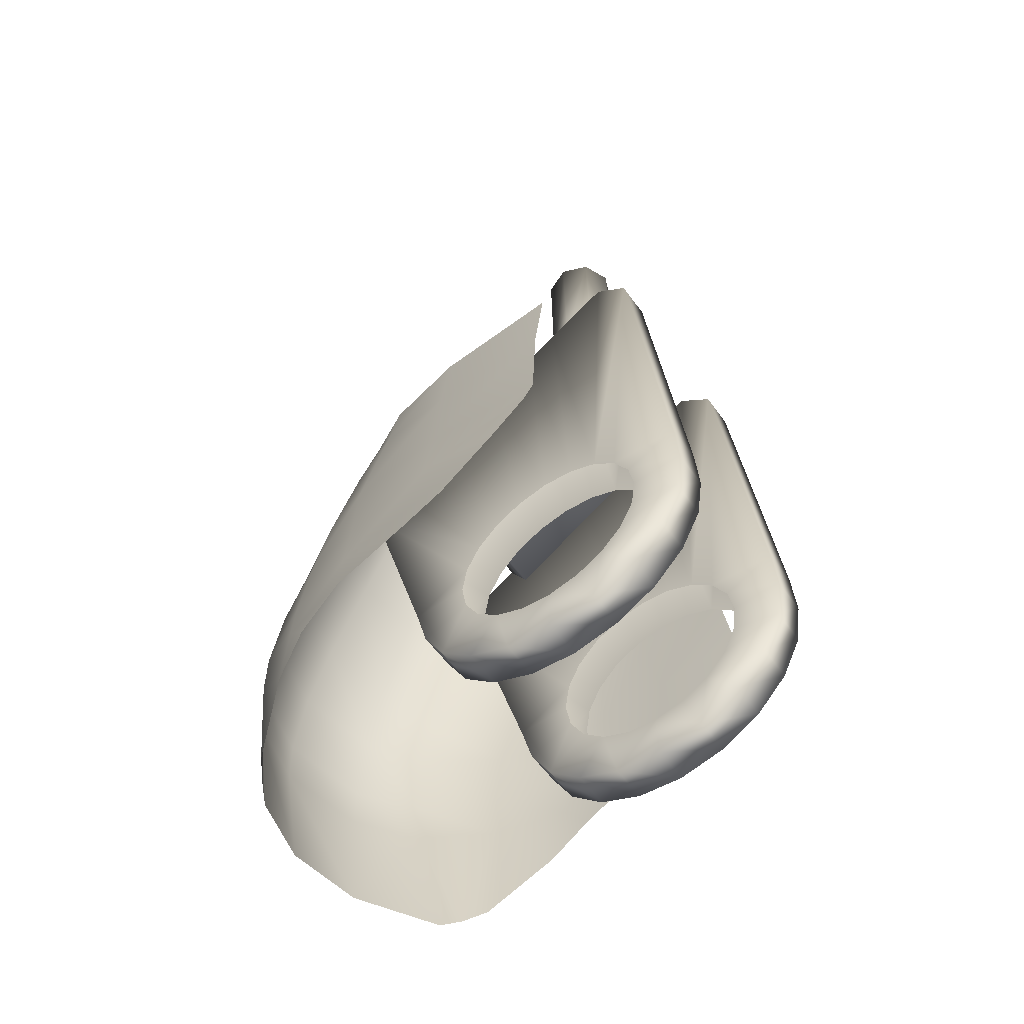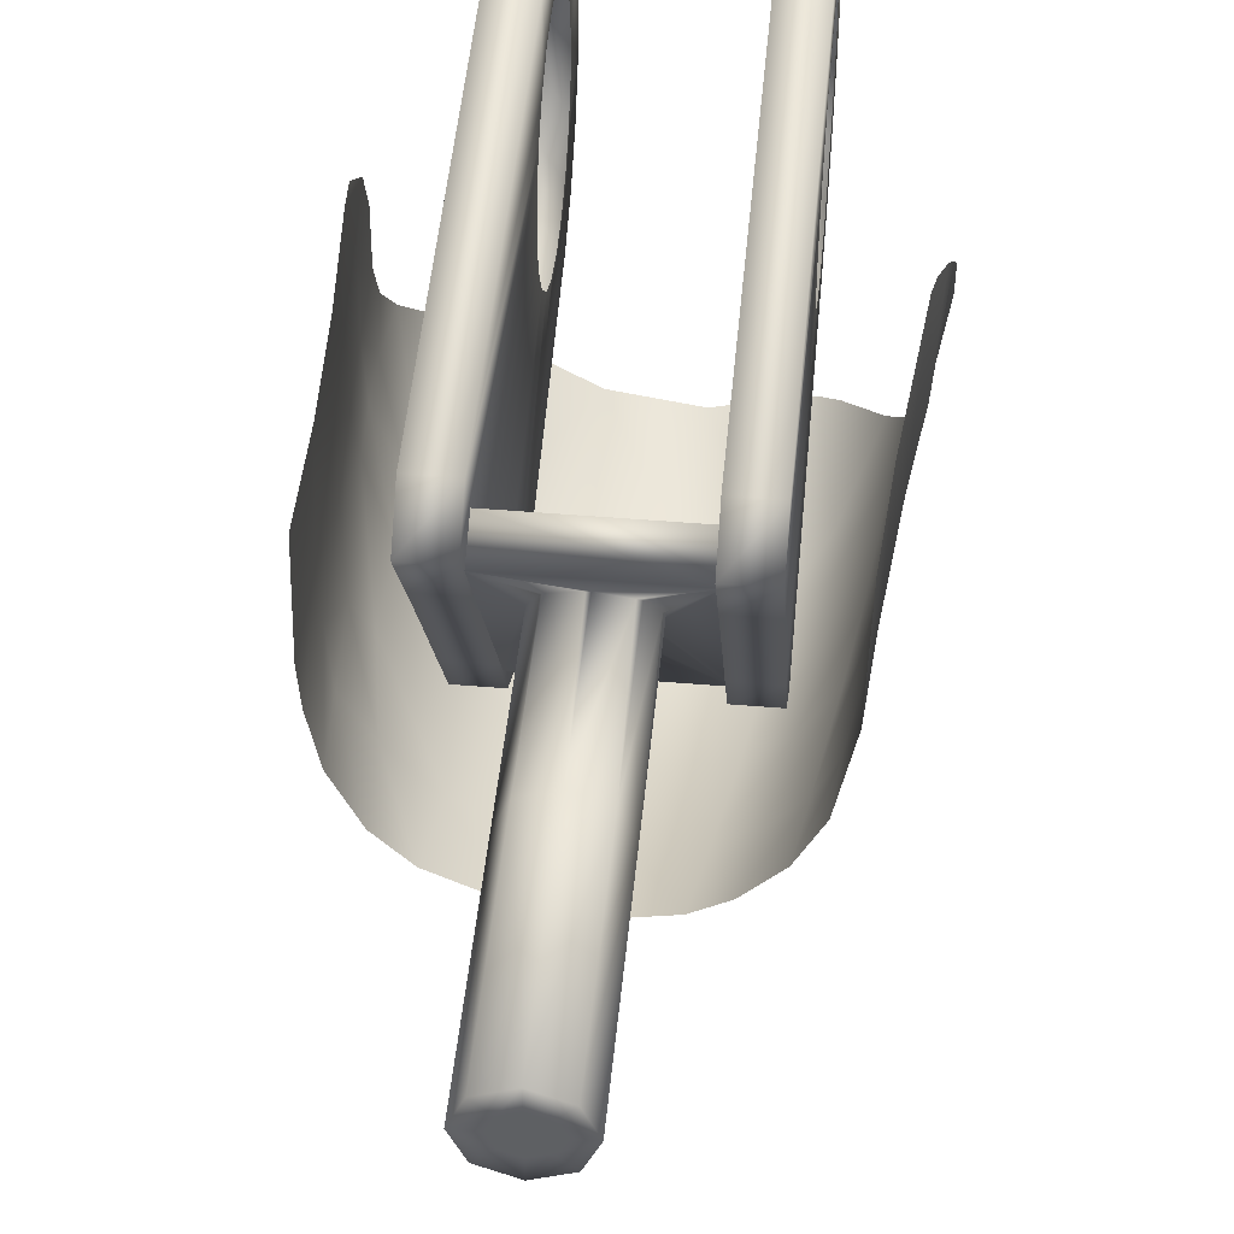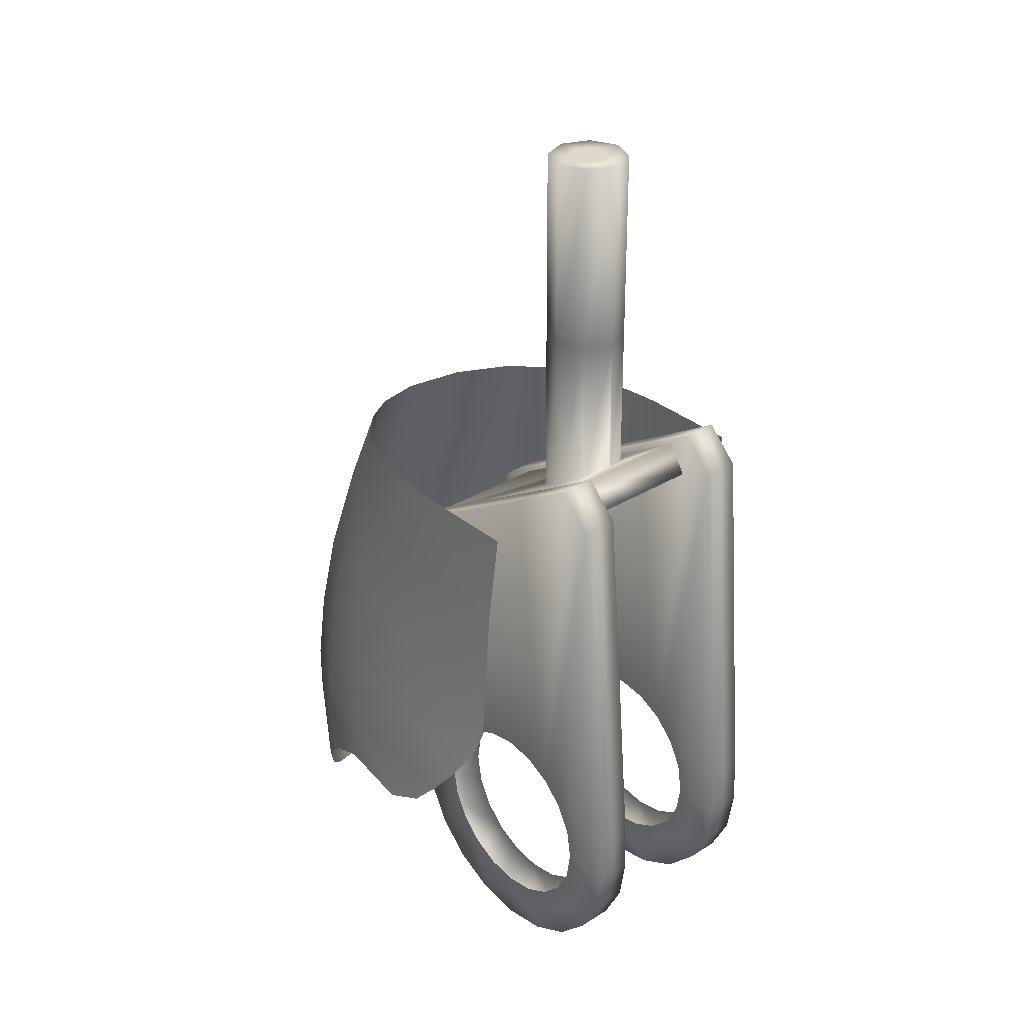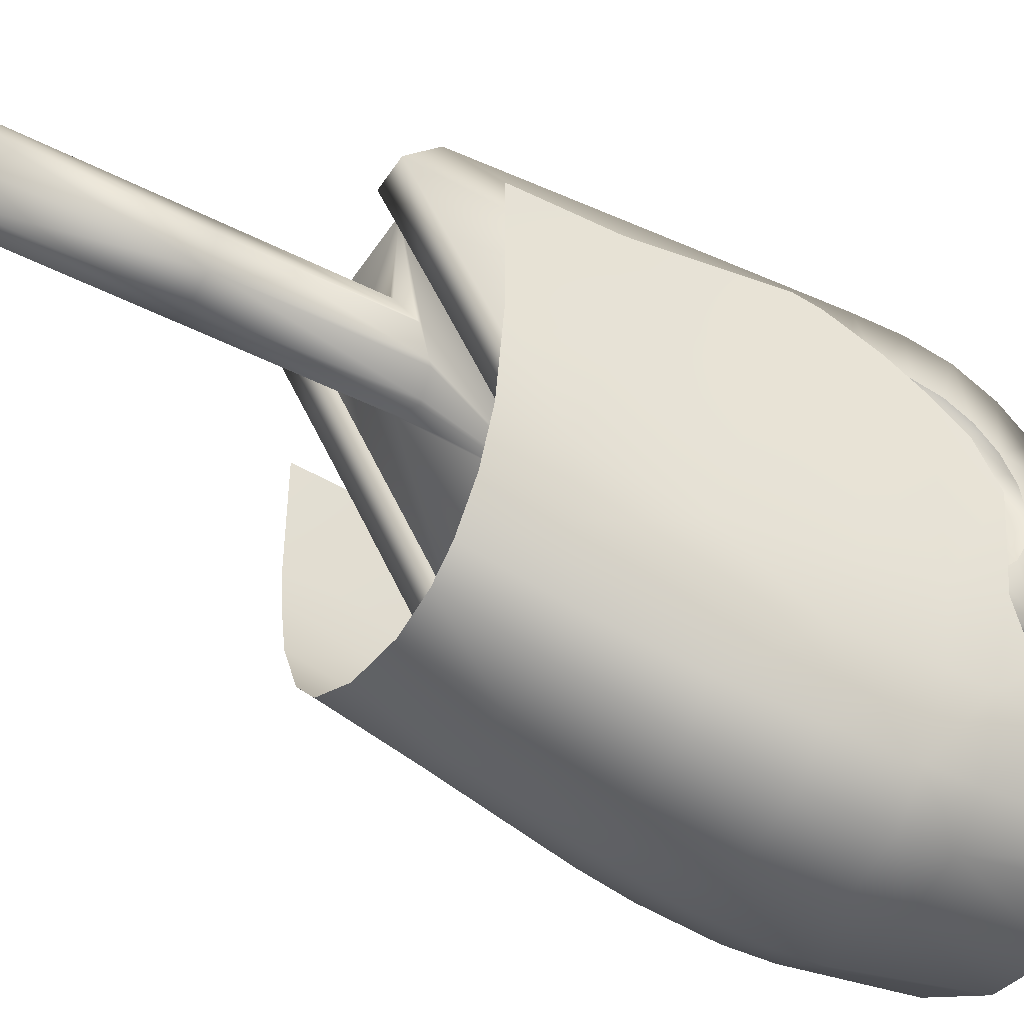
<metadata>
{"format":"obj","ext":"obj","renderer":"f3d","projection":"perspective","resolution":1024,"background":"white","views":[{"elev":-59.4,"azim":126.0,"up":"+Z"},{"elev":46.7,"azim":5.5,"up":"+Y"},{"elev":31.6,"azim":138.9,"up":"+Z"},{"elev":-45.0,"azim":59.0,"up":"+Y"}]}
</metadata>
<code>
v 3.803 -3.753 14.1
v 3.009 -3.626 14.11
v 3.81 -4.007 15.57
v 4.48 -3.582 14.11
v 3.803 -4.027 16.08
v 4.656 -3.479 14.19
v 4.464 -3.844 15.58
v 2.894 -3.842 15.58
v 4.468 -3.859 16.09
v 4.829 -3.374 14.33
v 2.872 -3.857 16.09
v 3.771 -3.939 16.91
v 2.184 -3.142 14.11
v 4.849 -3.505 15.6
v 2.284 -3.441 15.6
v 4.421 -3.781 16.91
v 2.871 -3.773 16.91
v 4.851 -3.504 16.1
v 2.024 -2.973 14.2
v 2.262 -3.434 16.1
v 3.717 -3.726 17.78
v 5.171 -2.941 14.93
v 1.86 -2.764 14.36
v 4.793 -3.439 16.9
v 2.894 -3.597 17.69
v 2.286 -3.364 16.9
v 4.326 -3.604 17.78
v 5.203 -2.859 15.64
v 2.328 -3.285 17.45
v 1.801 -2.732 15.65
v 5.192 -2.835 16.07
v 4.682 -3.309 17.8
v 5.309 -2.581 15.3
v 1.792 -2.699 16.14
v 3.651 -3.357 18.87
v 4.204 -3.295 18.77
v 5.098 -2.78 17.03
v 2.926 -3.233 18.86
v 1.829 -2.658 16.89
v 1.6 -2.106 14.98
v 4.532 -3.028 18.86
v 4.994 -2.735 17.82
v 2.426 -2.968 18.85
v 5.422 -2.061 15.57
v 5.371 -2.076 16.1
v 1.572 -1.958 15.69
v 3.606 -3.032 19.72
v 1.834 -2.448 17.87
v 2.943 -2.936 19.72
v 4.088 -2.928 19.72
v 5.272 -2.111 16.83
v 1.578 -1.918 16.22
v 1.546 -1.672 15.35
v 4.842 -2.537 18.99
v 4.405 -2.732 19.73
v 1.604 -1.905 16.76
v 1.991 -2.473 18.83
v 5.097 -2.236 18.02
v 2.361 -2.646 19.73
v 1.542 -1.261 15.56
v 1.705 -1.943 18.09
v 4.747 -2.352 19.73
v 1.543 -1.345 16.17
v 2.049 -2.301 19.73
v 5.565 -1.118 15.59
v 1.577 -1.356 16.9
v 5.025 -1.956 19.12
v 1.762 -1.856 18.97
v 4.977 -1.861 19.74
v 1.637 -1.309 17.78
v 1.556 -0.6578 15.6
v 5.429 -0.9916 16.84
v 1.808 -1.745 19.74
v 5.559 -0.6438 15.83
v 1.689 -1.384 18.83
v 1.556 -0.6373 16.18
v 5.312 -1.027 17.68
v 1.586 -0.5699 16.91
v 5.529 -0.3132 16.19
v 5.194 -1.038 18.86
v 1.568 -0.2049 15.84
v 1.638 -0.6938 17.79
v 1.714 -1.175 19.75
v 1.675 -0.8575 18.84
v 5.131 -0.9855 19.75
v 5.485 -0.02568 16.55
v 1.692 -0.7688 19.75
v 1.615 0.3548 16.55
v 5.413 0.2857 17.04
v 1.645 0.4556 16.92
v 5.377 0.3753 17.3
v 1.691 0.3448 17.8
v 1.721 0.3141 18.75
v 5.223 0.3141 18.75
v 1.735 0.3842 19.77
v 5.155 0.3842 19.77
f 90 81 88
f 10 6 14
f 74 65 79
f 44 33 28
f 33 22 28
f 76 71 81
f 19 23 30
f 53 60 46
f 40 53 46
f 3 1 2
f 3 2 8
f 46 60 63
f 46 63 52
f 63 66 56
f 63 56 52
f 66 70 56
f 70 61 56
f 70 75 61
f 75 68 61
f 68 75 73
f 75 83 73
f 5 3 8
f 5 8 11
f 13 19 15
f 19 30 15
f 30 23 40
f 30 40 46
f 34 30 46
f 34 46 52
f 15 30 20
f 30 34 20
f 56 39 52
f 39 34 52
f 60 71 76
f 60 76 63
f 34 39 26
f 34 26 20
f 39 48 29
f 39 29 26
f 61 48 56
f 48 39 56
f 48 57 43
f 48 43 29
f 68 57 61
f 57 48 61
f 64 57 68
f 64 68 73
f 43 57 59
f 57 64 59
f 72 89 86
f 72 86 79
f 96 94 85
f 94 80 85
f 80 94 77
f 94 91 77
f 80 67 85
f 67 69 85
f 58 67 80
f 58 80 77
f 51 58 77
f 51 77 72
f 45 51 72
f 45 72 79
f 75 84 83
f 84 87 83
f 65 44 45
f 65 45 79
f 8 2 15
f 2 13 15
f 11 8 15
f 11 15 20
f 87 84 93
f 87 93 95
f 26 17 20
f 17 11 20
f 29 25 17
f 29 17 26
f 77 91 72
f 91 89 72
f 93 84 82
f 93 82 92
f 69 67 62
f 67 54 62
f 54 67 58
f 54 58 42
f 42 58 37
f 58 51 37
f 82 84 70
f 84 75 70
f 37 51 31
f 51 45 31
f 45 44 28
f 45 28 31
f 43 38 25
f 43 25 29
f 17 12 11
f 12 5 11
f 25 21 17
f 21 12 17
f 54 41 55
f 54 55 62
f 55 41 50
f 41 36 50
f 36 41 32
f 36 32 27
f 92 82 78
f 92 78 90
f 32 41 42
f 41 54 42
f 27 32 24
f 27 24 16
f 24 32 37
f 32 42 37
f 78 82 66
f 82 70 66
f 18 24 31
f 24 37 31
f 16 24 18
f 16 18 9
f 28 14 18
f 28 18 31
f 18 14 9
f 14 7 9
f 14 6 7
f 6 4 7
f 76 78 66
f 76 66 63
f 22 10 14
f 22 14 28
f 90 78 81
f 78 76 81
f 49 38 43
f 49 43 59
f 38 35 25
f 35 21 25
f 50 36 35
f 50 35 47
f 35 36 21
f 36 27 21
f 21 27 12
f 27 16 12
f 12 16 5
f 16 9 5
f 9 7 3
f 9 3 5
f 1 3 7
f 1 7 4
f 47 35 38
f 47 38 49
v 2.809 -1.739 18.8
v 4.299 -1.739 18.8
v 2.809 -1.55 18.48
v 4.299 -1.55 18.48
v 3.53 -0.4633 19.55
v 3.575 -0.4449 19.56
v 3.278 -0.3584 19.62
v 3.237 -0.3416 19.63
v 3.823 -0.3416 19.63
v 3.842 -0.296 19.65
v 3.131 -0.0841 19.78
v 3.116 -0.04767 19.8
v 3.944 -0.04767 19.8
v 3.926 -0.004397 19.83
v 3.53 -0.4715 21.53
v 3.237 -0.3502 21.53
v 3.823 -0.3502 21.53
v 3.223 0.213 19.96
v 3.237 0.2462 19.98
v 3.823 0.2462 19.98
v 3.785 0.262 19.98
v 3.116 -0.05724 21.53
v 3.944 -0.05724 21.53
v 3.496 0.3541 20.04
v 3.53 0.368 20.05
v 3.53 -0.4826 23.53
v 3.237 -0.3613 23.53
v 3.823 -0.3613 23.53
v 3.237 0.2357 21.53
v 3.823 0.2357 21.53
v 2.809 0.624 20.2
v 4.299 0.624 20.2
v 3.53 -0.2755 23.53
v 3.384 -0.2148 23.53
v 3.677 -0.2148 23.53
v 3.53 0.357 21.53
v 2.809 0.8127 19.88
v 4.299 0.8127 19.88
v 3.116 -0.06832 23.53
v 3.323 -0.06832 23.53
v 3.53 -0.06832 23.53
v 3.737 -0.06832 23.53
v 3.944 -0.06832 23.53
v 3.384 0.07816 23.53
v 3.677 0.07816 23.53
v 3.53 0.1388 23.53
v 3.237 0.2246 23.53
v 3.823 0.2246 23.53
v 3.53 0.346 23.53
f 138 131 137
f 142 141 137
f 140 142 137
f 131 129 137
f 136 140 137
f 129 130 137
f 141 138 137
f 130 136 137
f 107 112 104
f 106 119 109
f 114 118 108
f 117 132 121
f 102 113 105
f 120 125 115
f 103 111 101
f 110 126 116
f 121 120 127
f 121 127 128
f 121 128 117
f 127 120 115
f 128 106 109
f 128 109 110
f 128 110 116
f 128 116 117
f 98 101 102
f 98 102 105
f 98 105 106
f 98 106 128
f 98 97 104
f 98 104 103
f 98 103 101
f 104 97 108
f 108 107 104
f 127 115 114
f 127 114 108
f 108 97 127
f 128 127 133
f 128 133 134
f 127 97 133
f 97 99 133
f 133 99 100
f 133 100 134
f 99 97 98
f 99 98 100
f 100 98 134
f 98 128 134
f 108 118 107
f 118 112 107
f 109 119 110
f 119 126 110
f 104 112 103
f 112 111 103
f 121 132 120
f 132 125 120
f 101 111 102
f 111 113 102
f 116 126 117
f 126 132 117
f 115 125 114
f 125 118 114
f 105 113 106
f 113 119 106
f 140 136 135
f 140 135 143
f 135 123 112
f 135 112 118
f 136 130 135
f 130 123 135
f 139 144 119
f 144 126 119
f 143 135 118
f 143 118 125
f 138 141 139
f 141 144 139
f 123 122 112
f 122 111 112
f 130 129 122
f 130 122 123
f 145 143 125
f 145 125 132
f 122 124 113
f 122 113 111
f 129 131 122
f 131 124 122
f 142 140 145
f 140 143 145
f 144 145 126
f 145 132 126
f 141 142 145
f 141 145 144
f 124 139 113
f 139 119 113
f 131 138 139
f 131 139 124
v 2.439 -1.497 15.04
v 2.826 -1.497 15.04
v 2.439 -2.36 18.2
v 2.826 -2.36 18.2
v 2.439 -1.619 15.52
v 2.826 -1.619 15.52
v 2.439 -1.27 14.6
v 2.826 -1.27 14.6
v 2.439 -0.9188 14.25
v 2.826 -0.9188 14.25
v 2.439 -2.11 18.61
v 2.826 -2.11 18.61
v 2.439 -0.9972 15.2
v 2.826 -0.9972 15.2
v 2.439 -1.051 15.53
v 2.826 -1.051 15.53
v 2.439 -0.8459 14.91
v 2.826 -0.8459 14.91
v 2.439 -1.001 15.85
v 2.826 -1.001 15.85
v 2.439 -0.477 14.03
v 2.826 -0.477 14.03
v 2.439 -0.6115 14.68
v 2.826 -0.6115 14.68
v 2.439 -0.8528 16.15
v 2.826 -0.8528 16.15
v 2.439 -0.317 14.53
v 2.826 -0.317 14.53
v 2.439 -1.472 19
v 2.826 -1.472 19
v 2.439 0.01176 13.95
v 2.826 0.01176 13.95
v 2.439 -0.621 16.38
v 2.826 -0.621 16.38
v 2.439 0.008845 14.48
v 2.826 0.008845 14.48
v 2.439 -0.3281 16.53
v 2.826 -0.3281 16.53
v 2.439 0.3341 14.53
v 2.826 0.3341 14.53
v 2.439 0.4997 14.03
v 2.826 0.4997 14.03
v 2.439 -0.002818 16.59
v 2.826 -0.002818 16.59
v 2.439 -0.7287 19.43
v 2.826 -0.7287 19.43
v 2.439 0.627 14.68
v 2.826 0.627 14.68
v 2.439 0.939 14.26
v 2.826 0.939 14.26
v 2.439 0.323 16.54
v 2.826 0.323 16.54
v 2.439 0.8588 14.92
v 2.826 0.8588 14.92
v 2.439 0.6176 16.39
v 2.826 0.6176 16.39
v 2.439 1.007 15.21
v 2.826 1.007 15.21
v 2.439 -0.1728 19.76
v 2.826 -0.1728 19.76
v 2.439 0.8519 16.16
v 2.826 0.8519 16.16
v 2.439 1.287 14.61
v 2.826 1.287 14.61
v 2.439 1.057 15.54
v 2.826 1.057 15.54
v 2.439 1.003 15.86
v 2.826 1.003 15.86
v 2.439 1.509 15.05
v 2.826 1.509 15.05
v 2.439 0.1619 19.96
v 2.826 0.1619 19.96
v 2.439 1.583 15.54
v 2.826 1.583 15.54
v 2.439 1.558 16.09
v 2.826 1.558 16.09
v 2.439 0.8497 20.38
v 2.826 0.8497 20.38
v 2.439 1.201 20.03
v 2.826 1.201 20.03
f 157 149 148
f 157 148 156
f 156 148 170
f 148 164 170
f 171 165 149
f 171 149 157
f 187 195 194
f 187 194 186
f 185 193 187
f 193 195 187
f 186 194 192
f 186 192 184
f 179 171 157
f 179 157 175
f 175 157 156
f 175 156 174
f 174 156 178
f 156 170 178
f 148 150 164
f 150 160 164
f 149 151 150
f 149 150 148
f 165 161 151
f 165 151 149
f 194 208 192
f 208 198 192
f 183 179 175
f 183 175 191
f 191 175 174
f 191 174 190
f 190 174 182
f 174 178 182
f 150 146 160
f 146 158 160
f 146 150 151
f 146 151 147
f 195 209 208
f 195 208 194
f 193 199 209
f 193 209 195
f 189 183 191
f 189 191 205
f 205 191 190
f 205 190 204
f 204 190 188
f 190 182 188
f 161 159 147
f 161 147 151
f 181 185 187
f 181 187 177
f 177 187 186
f 177 186 176
f 146 152 158
f 152 162 158
f 197 189 205
f 197 205 217
f 217 205 204
f 217 204 216
f 216 204 196
f 204 188 196
f 152 146 147
f 152 147 153
f 159 163 153
f 159 153 147
f 208 214 198
f 214 202 198
f 209 215 214
f 209 214 208
f 201 197 217
f 201 217 223
f 223 217 216
f 223 216 222
f 222 216 200
f 216 196 200
f 176 186 180
f 186 184 180
f 152 154 168
f 152 168 162
f 199 203 215
f 199 215 209
f 153 155 154
f 153 154 152
f 207 201 225
f 201 223 225
f 225 223 222
f 225 222 224
f 224 222 200
f 224 200 206
f 163 169 153
f 169 155 153
f 173 181 167
f 181 177 167
f 154 166 168
f 166 172 168
f 214 218 210
f 214 210 202
f 213 207 221
f 207 225 221
f 221 225 224
f 221 224 220
f 220 224 206
f 220 206 212
f 155 167 166
f 155 166 154
f 169 173 167
f 169 167 155
f 215 219 218
f 215 218 214
f 203 211 215
f 211 219 215
f 211 213 219
f 213 221 219
f 219 221 220
f 219 220 218
f 218 220 212
f 218 212 210
f 167 177 176
f 167 176 166
f 166 176 180
f 166 180 172
v 4.26 -1.497 15.04
v 4.646 -1.497 15.04
v 4.26 -2.36 18.2
v 4.646 -2.36 18.2
v 4.26 -1.619 15.52
v 4.646 -1.619 15.52
v 4.26 -1.27 14.6
v 4.646 -1.27 14.6
v 4.26 -0.9188 14.25
v 4.646 -0.9188 14.25
v 4.26 -2.11 18.61
v 4.646 -2.11 18.61
v 4.26 -0.9972 15.2
v 4.646 -0.9972 15.2
v 4.26 -1.051 15.53
v 4.646 -1.051 15.53
v 4.26 -0.8459 14.91
v 4.646 -0.8459 14.91
v 4.26 -1.001 15.85
v 4.646 -1.001 15.85
v 4.26 -0.477 14.03
v 4.646 -0.477 14.03
v 4.26 -0.6115 14.68
v 4.646 -0.6115 14.68
v 4.26 -0.8528 16.15
v 4.646 -0.8528 16.15
v 4.26 -0.317 14.53
v 4.646 -0.317 14.53
v 4.26 -1.472 19
v 4.646 -1.472 19
v 4.26 0.01176 13.95
v 4.646 0.01176 13.95
v 4.26 -0.621 16.38
v 4.646 -0.621 16.38
v 4.26 0.008845 14.48
v 4.646 0.008845 14.48
v 4.26 -0.3281 16.53
v 4.646 -0.3281 16.53
v 4.26 0.3341 14.53
v 4.646 0.3341 14.53
v 4.26 0.4997 14.03
v 4.646 0.4997 14.03
v 4.26 -0.002819 16.59
v 4.646 -0.002819 16.59
v 4.26 -0.7287 19.43
v 4.646 -0.7287 19.43
v 4.26 0.627 14.68
v 4.646 0.627 14.68
v 4.26 0.939 14.26
v 4.646 0.939 14.26
v 4.26 0.323 16.54
v 4.646 0.323 16.54
v 4.26 0.8588 14.92
v 4.646 0.8588 14.92
v 4.26 0.6176 16.39
v 4.646 0.6176 16.39
v 4.26 1.007 15.21
v 4.646 1.007 15.21
v 4.26 -0.1728 19.76
v 4.646 -0.1728 19.76
v 4.26 0.8519 16.16
v 4.646 0.8519 16.16
v 4.26 1.287 14.61
v 4.646 1.287 14.61
v 4.26 1.057 15.54
v 4.646 1.057 15.54
v 4.26 1.003 15.86
v 4.646 1.003 15.86
v 4.26 1.509 15.05
v 4.646 1.509 15.05
v 4.26 0.1619 19.96
v 4.646 0.1619 19.96
v 4.26 1.583 15.54
v 4.646 1.583 15.54
v 4.26 1.558 16.09
v 4.646 1.558 16.09
v 4.26 0.8497 20.38
v 4.646 0.8497 20.38
v 4.26 1.201 20.03
v 4.646 1.201 20.03
f 237 229 228
f 237 228 236
f 236 228 250
f 228 244 250
f 251 245 229
f 251 229 237
f 267 275 274
f 267 274 266
f 265 273 267
f 273 275 267
f 266 274 272
f 266 272 264
f 259 251 237
f 259 237 255
f 255 237 236
f 255 236 254
f 254 236 258
f 236 250 258
f 228 230 244
f 230 240 244
f 229 231 230
f 229 230 228
f 245 241 231
f 245 231 229
f 274 288 272
f 288 278 272
f 263 259 255
f 263 255 271
f 271 255 254
f 271 254 270
f 270 254 262
f 254 258 262
f 230 226 240
f 226 238 240
f 226 230 231
f 226 231 227
f 275 289 288
f 275 288 274
f 273 279 289
f 273 289 275
f 269 263 271
f 269 271 285
f 285 271 270
f 285 270 284
f 284 270 268
f 270 262 268
f 241 239 227
f 241 227 231
f 261 265 267
f 261 267 257
f 257 267 266
f 257 266 256
f 226 232 238
f 232 242 238
f 277 269 285
f 277 285 297
f 297 285 284
f 297 284 296
f 296 284 276
f 284 268 276
f 232 226 227
f 232 227 233
f 239 243 233
f 239 233 227
f 288 294 278
f 294 282 278
f 289 295 294
f 289 294 288
f 281 277 297
f 281 297 303
f 303 297 296
f 303 296 302
f 302 296 280
f 296 276 280
f 256 266 260
f 266 264 260
f 232 234 248
f 232 248 242
f 279 283 295
f 279 295 289
f 233 235 234
f 233 234 232
f 287 281 305
f 281 303 305
f 305 303 302
f 305 302 304
f 304 302 280
f 304 280 286
f 243 249 233
f 249 235 233
f 253 261 247
f 261 257 247
f 234 246 248
f 246 252 248
f 294 298 290
f 294 290 282
f 293 287 301
f 287 305 301
f 301 305 304
f 301 304 300
f 300 304 286
f 300 286 292
f 235 247 246
f 235 246 234
f 249 253 247
f 249 247 235
f 295 299 298
f 295 298 294
f 283 291 295
f 291 299 295
f 291 293 299
f 293 301 299
f 299 301 300
f 299 300 298
f 298 300 292
f 298 292 290
f 247 257 256
f 247 256 246
f 246 256 260
f 246 260 252

</code>
